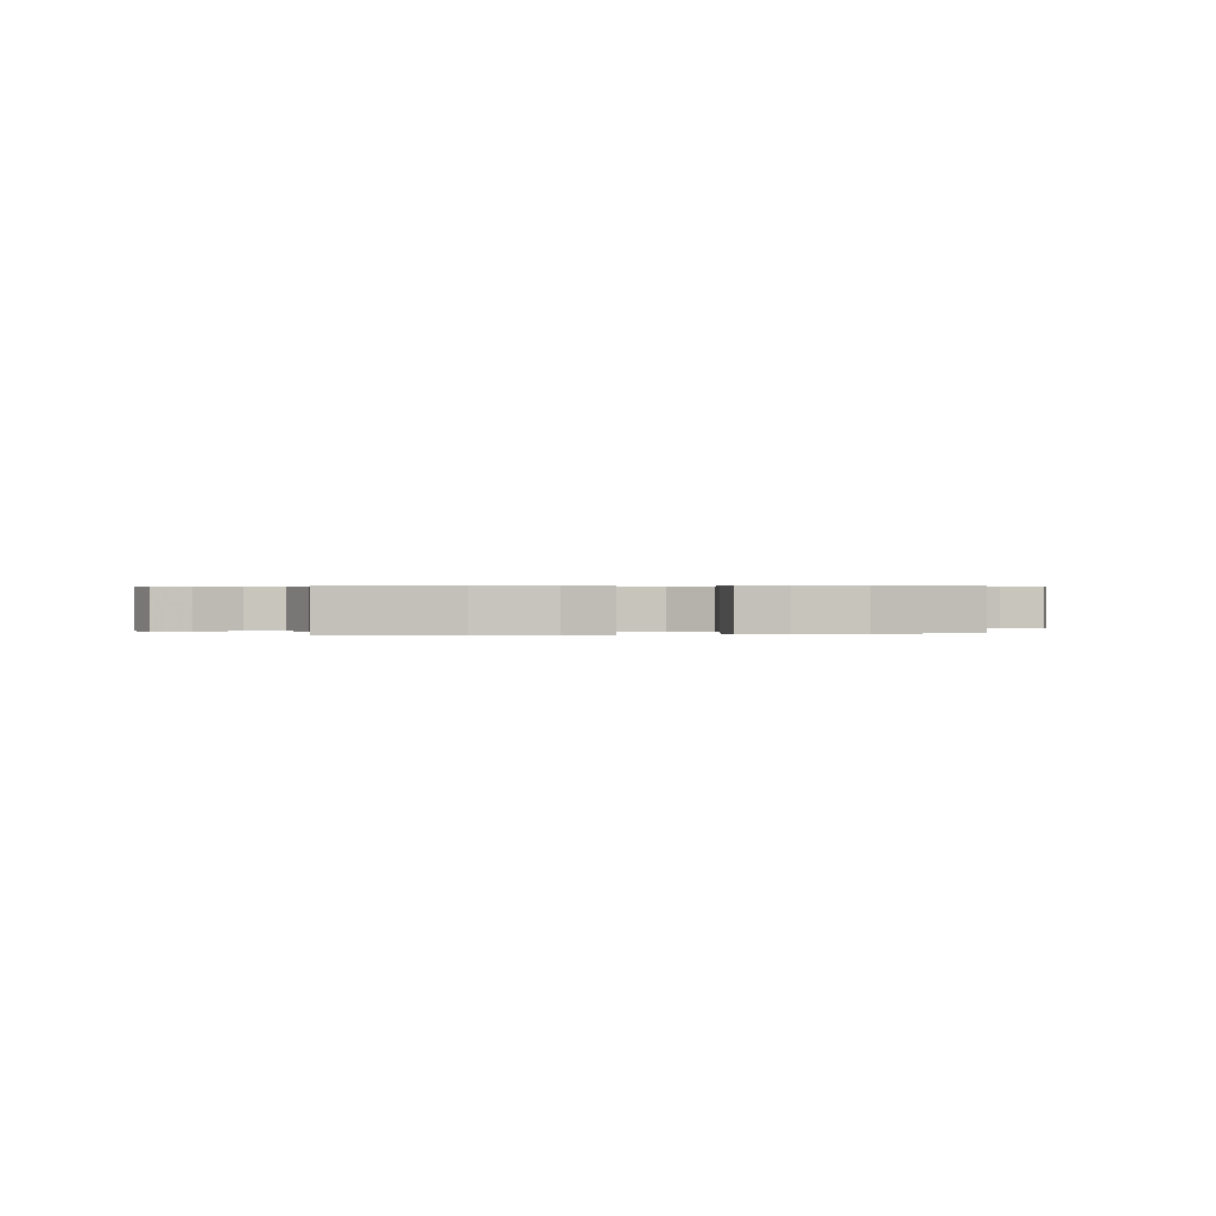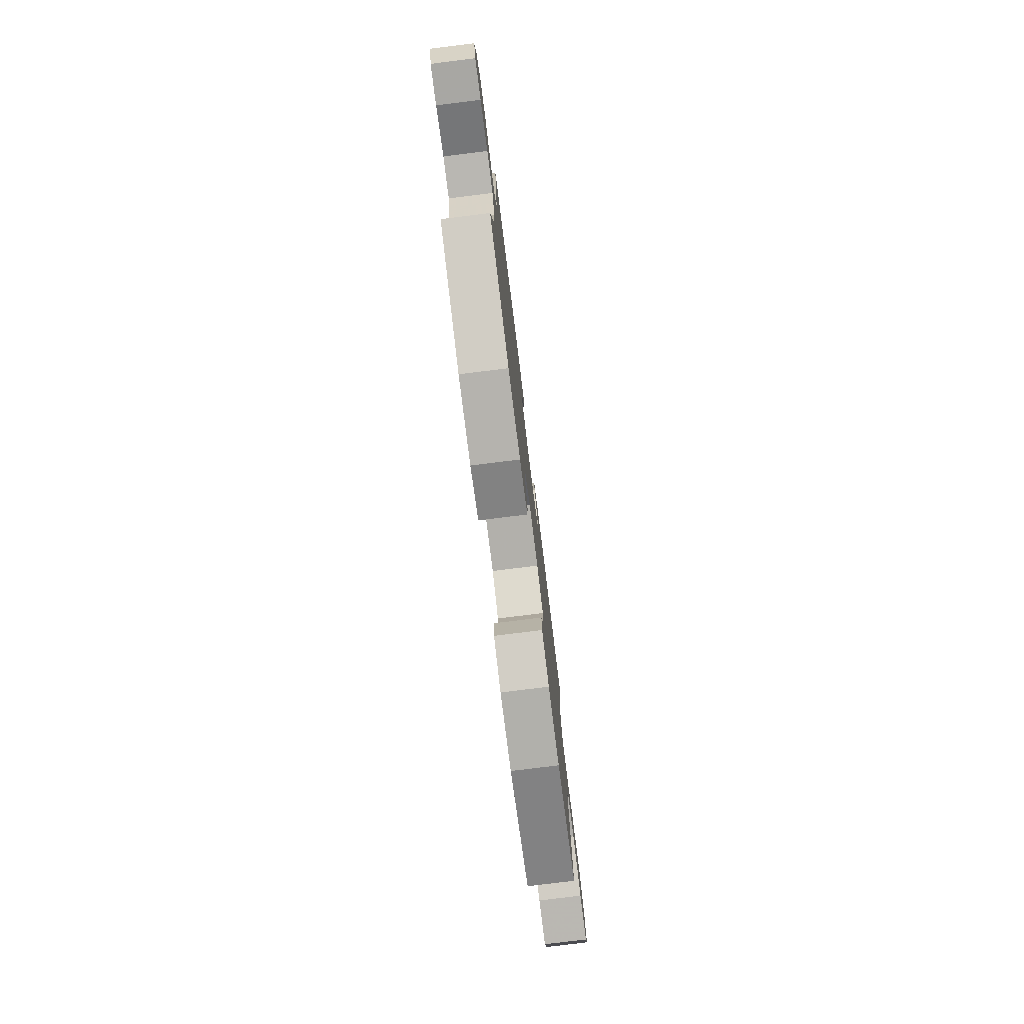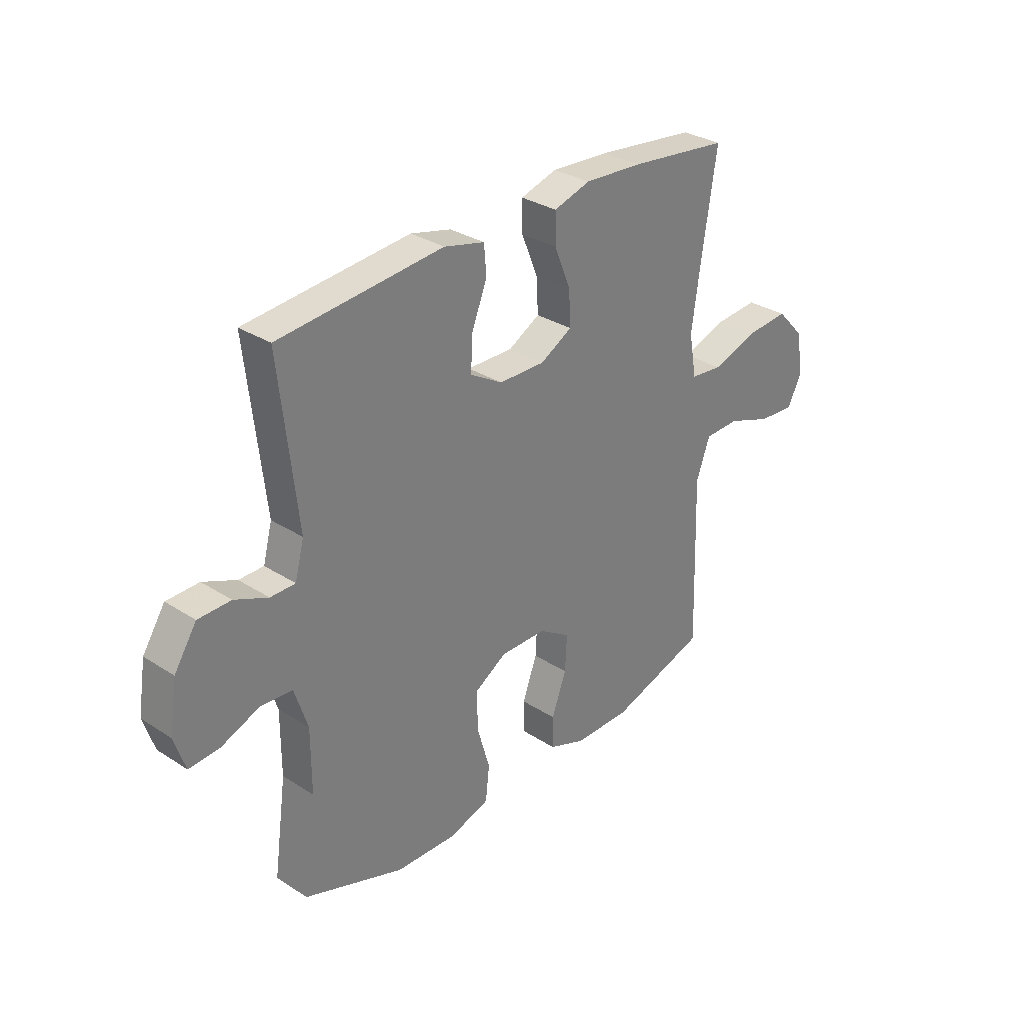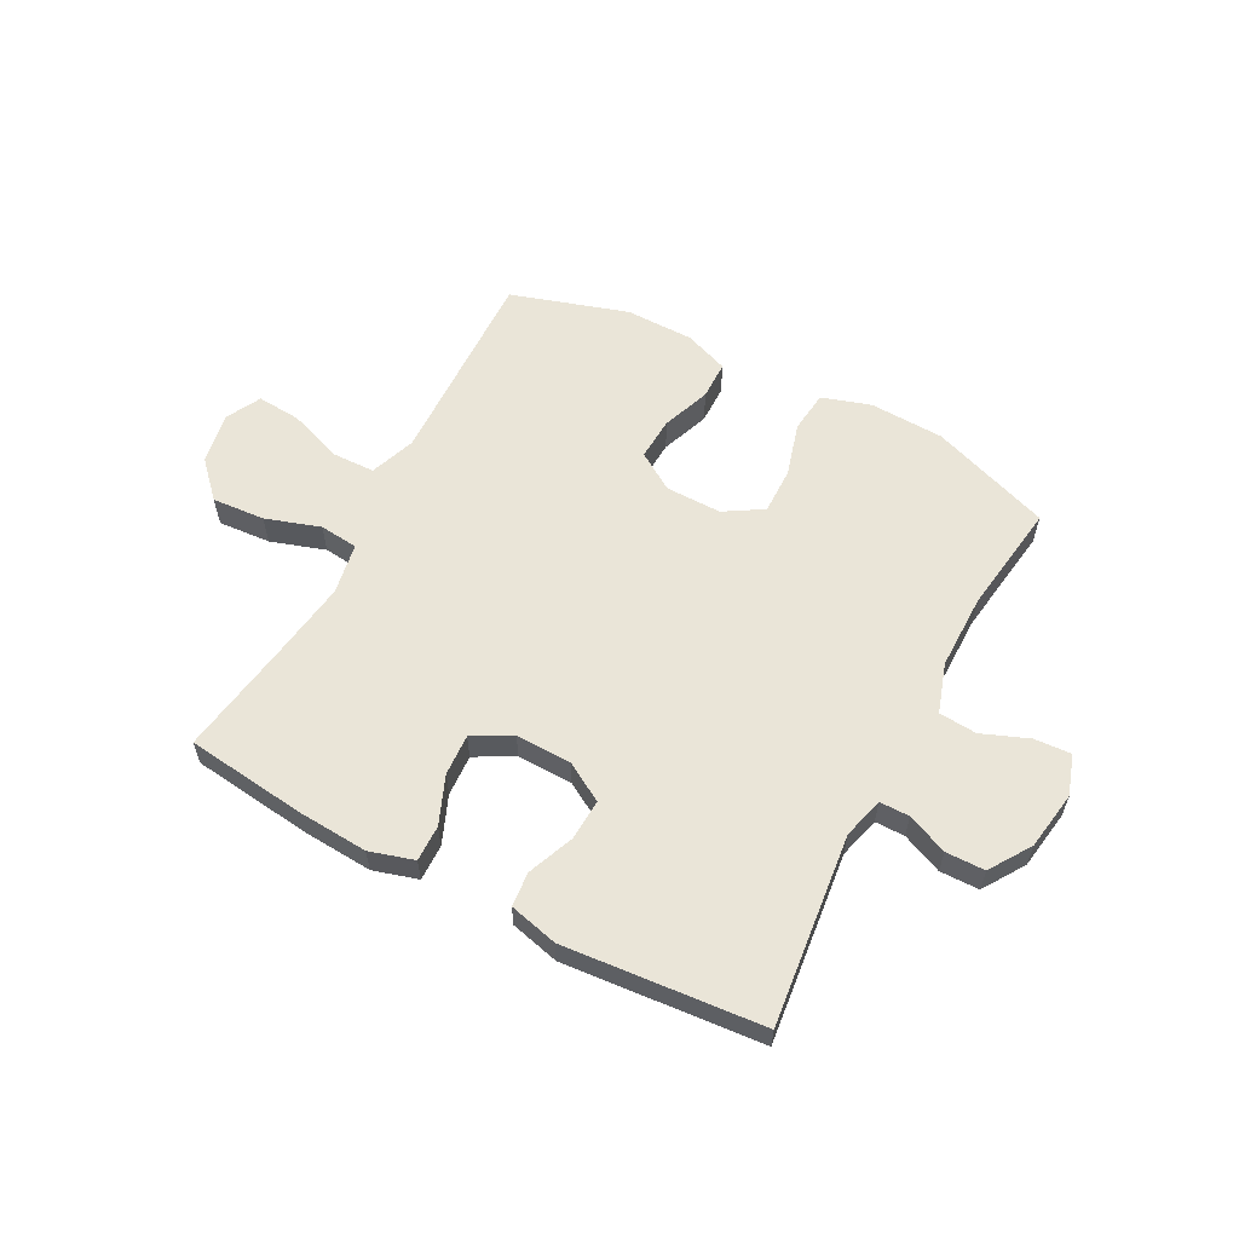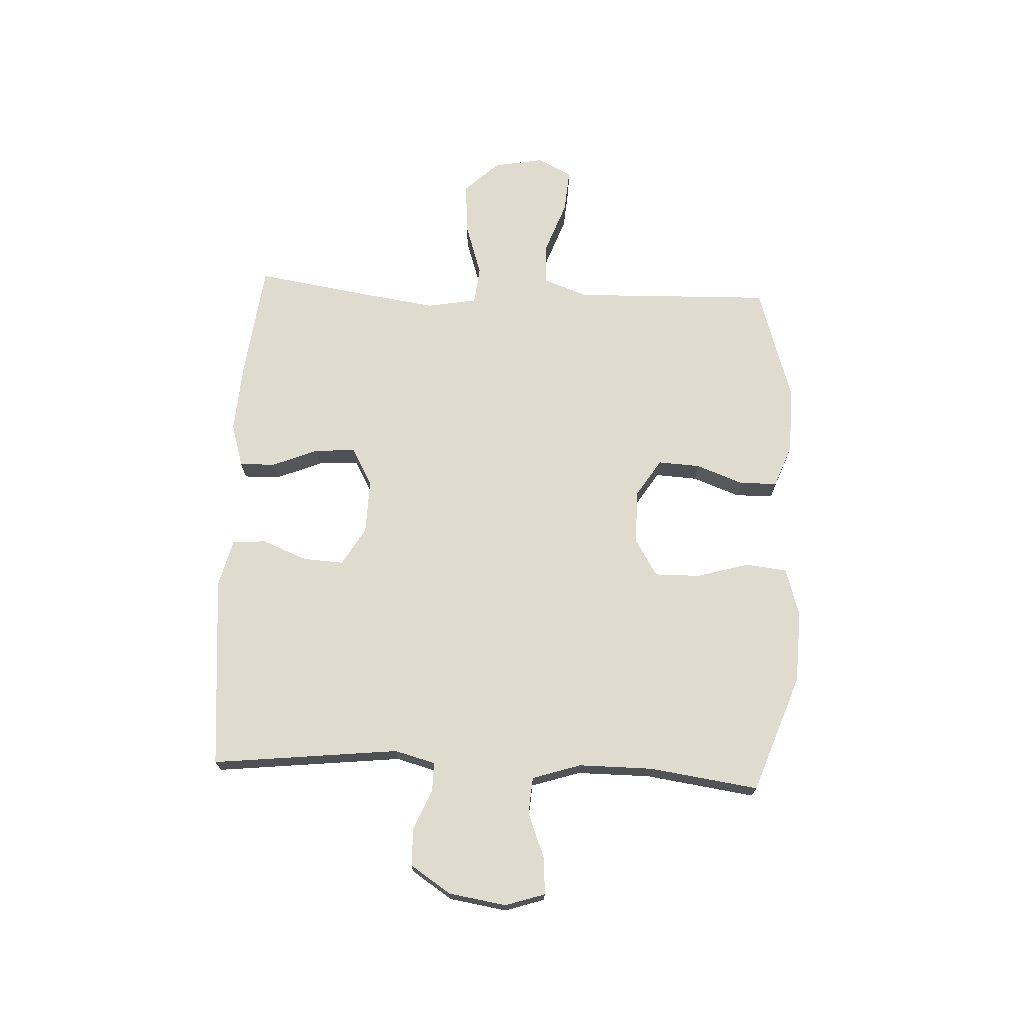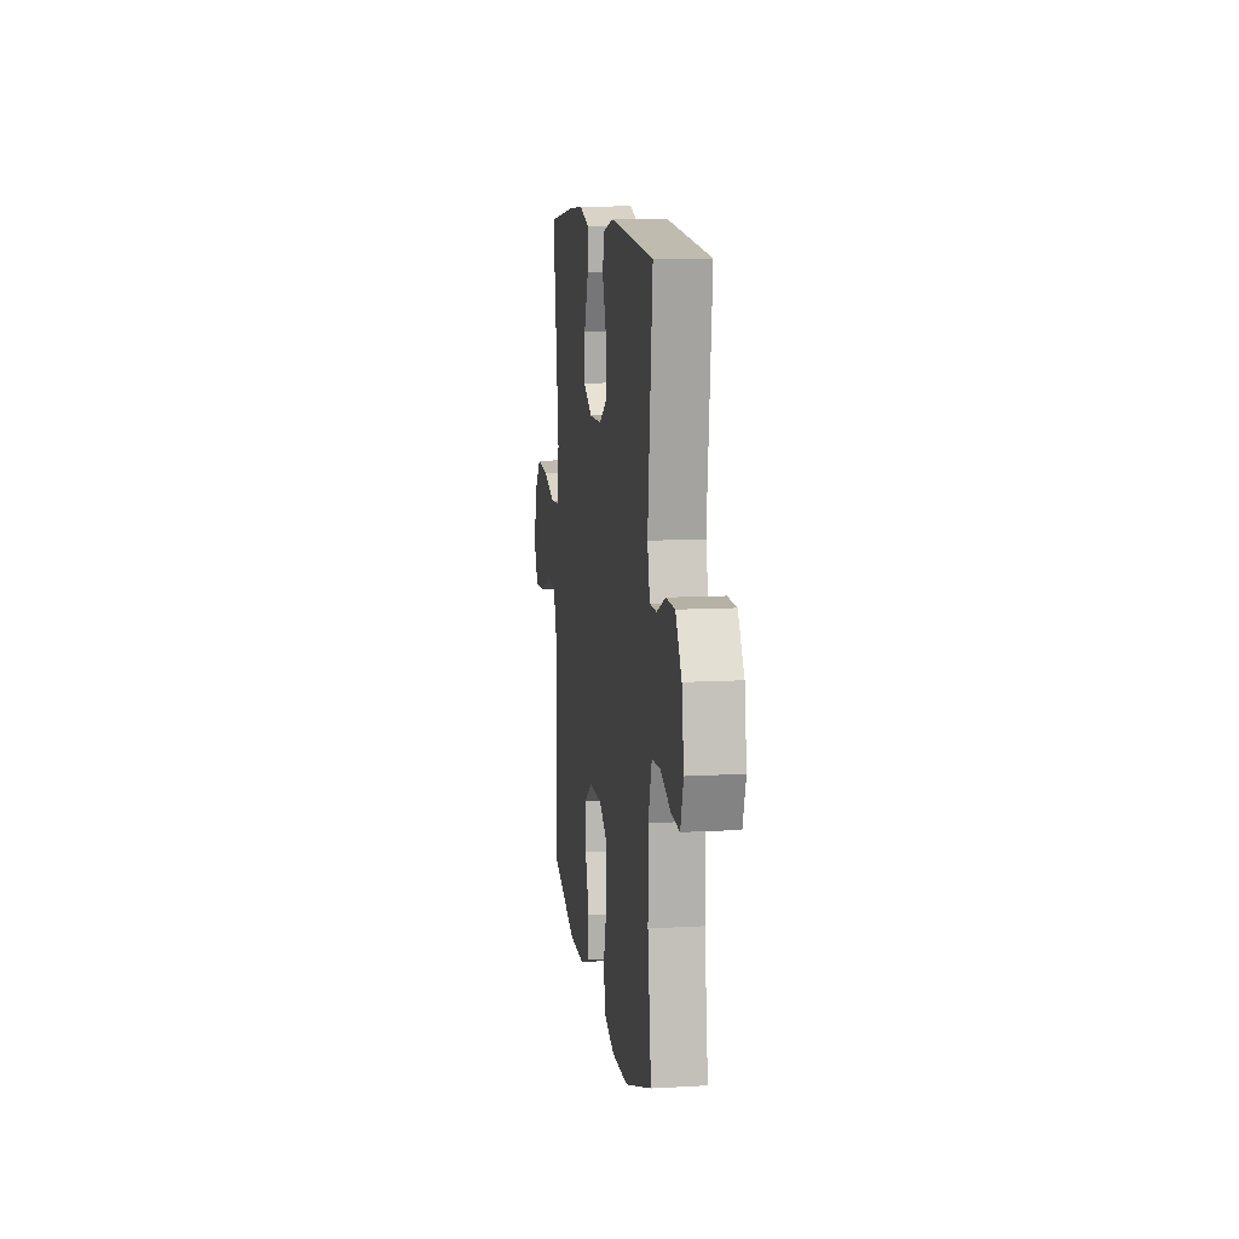
<metadata>
{"format":"obj","ext":"obj","renderer":"f3d","projection":"perspective","resolution":1024,"background":"white","views":[{"elev":0.3,"azim":167.5,"up":"+Y"},{"elev":-78.0,"azim":97.1,"up":"+Z"},{"elev":31.2,"azim":132.5,"up":"+Z"},{"elev":59.2,"azim":27.9,"up":"+Y"},{"elev":70.5,"azim":92.8,"up":"+Y"},{"elev":11.1,"azim":82.1,"up":"+Z"}]}
</metadata>
<code>
v 0.5 0.07 -0.5
v 0.29 0.07 -0.575
v 0.161 0.07 -0.58
v 0.076 0.07 -0.553
v 0.068 0.07 -0.48
v 0.095 0.07 -0.387
v 0.096 0.07 -0.306
v 0.029 0.07 -0.265
v -0.068 0.07 -0.266
v -0.134 0.07 -0.308
v -0.13 0.07 -0.383
v -0.099 0.07 -0.467
v -0.1 0.07 -0.534
v -0.177 0.07 -0.563
v -0.296 0.07 -0.564
v -0.5 0.07 -0.5
v -0.493 0.07 -0.271
v -0.489 0.07 -0.148
v -0.518 0.07 -0.068
v -0.592 0.07 -0.066
v -0.686 0.07 -0.1
v -0.763 0.07 -0.106
v -0.794 0.07 -0.046
v -0.778 0.07 0.044
v -0.72 0.07 0.105
v -0.628 0.07 0.098
v -0.533 0.07 0.067
v -0.466 0.07 0.074
v -0.45 0.07 0.163
v -0.469 0.07 0.298
v -0.5 0.07 0.5
v -0.29 0.07 0.525
v -0.168 0.07 0.533
v -0.091 0.07 0.51
v -0.092 0.07 0.447
v -0.126 0.07 0.364
v -0.13 0.07 0.292
v -0.063 0.07 0.255
v 0.034 0.07 0.257
v 0.102 0.07 0.297
v 0.098 0.07 0.369
v 0.066 0.07 0.449
v 0.071 0.07 0.509
v 0.156 0.07 0.53
v 0.5 0.07 0.5
v 0.463 0.07 0.168
v 0.482 0.07 0.096
v 0.534 0.07 0.096
v 0.604 0.07 0.126
v 0.672 0.07 0.125
v 0.719 0.07 0.053
v 0.735 0.07 -0.049
v 0.712 0.07 -0.119
v 0.648 0.07 -0.115
v 0.567 0.07 -0.083
v 0.501 0.07 -0.088
v 0.473 0.07 -0.174
v 0.473 0.07 -0.306
v 0.5 0 -0.5
v 0.29 0 -0.575
v 0.161 0 -0.58
v 0.076 0 -0.553
v 0.068 0 -0.48
v 0.095 0 -0.387
v 0.096 0 -0.306
v 0.029 0 -0.265
v -0.068 0 -0.266
v -0.134 0 -0.308
v -0.13 0 -0.383
v -0.099 0 -0.467
v -0.1 0 -0.534
v -0.177 0 -0.563
v -0.296 0 -0.564
v -0.5 0 -0.5
v -0.493 0 -0.271
v -0.489 0 -0.148
v -0.518 0 -0.068
v -0.592 0 -0.066
v -0.686 0 -0.1
v -0.763 0 -0.106
v -0.794 0 -0.046
v -0.778 0 0.044
v -0.72 0 0.105
v -0.628 0 0.098
v -0.533 0 0.067
v -0.466 0 0.074
v -0.45 0 0.163
v -0.469 0 0.298
v -0.5 0 0.5
v -0.29 0 0.525
v -0.168 0 0.533
v -0.091 0 0.51
v -0.092 0 0.447
v -0.126 0 0.364
v -0.13 0 0.292
v -0.063 0 0.255
v 0.034 0 0.257
v 0.102 0 0.297
v 0.098 0 0.369
v 0.066 0 0.449
v 0.071 0 0.509
v 0.156 0 0.53
v 0.5 0 0.5
v 0.463 0 0.168
v 0.482 0 0.096
v 0.534 0 0.096
v 0.604 0 0.126
v 0.672 0 0.125
v 0.719 0 0.053
v 0.735 0 -0.049
v 0.712 0 -0.119
v 0.648 0 -0.115
v 0.567 0 -0.083
v 0.501 0 -0.088
v 0.473 0 -0.174
v 0.473 0 -0.306
f 52 53 54 55
f 52 55 56
f 51 52 56
f 48 49 50 51
f 47 48 51 56
f 46 47 56 57
f 44 45 46
f 41 42 43 44
f 40 41 44 46
f 39 40 46 57
f 33 34 35 36
f 33 36 37
f 30 31 32 33
f 29 30 33 37
f 28 29 37 38
f 24 25 26 27
f 22 23 24 27
f 20 21 22 27
f 19 20 27 28
f 18 19 28 38
f 11 12 13 14
f 10 11 14 15
f 3 4 5 6
f 3 6 7
f 58 1 2 3
f 58 3 7
f 57 58 7 8
f 39 57 8 9
f 38 39 9 10
f 16 17 18 38
f 10 15 16 38
f 113 112 111 110
f 114 113 110
f 114 110 109
f 109 108 107 106
f 114 109 106 105
f 115 114 105 104
f 104 103 102
f 102 101 100 99
f 104 102 99 98
f 115 104 98 97
f 94 93 92 91
f 95 94 91
f 91 90 89 88
f 95 91 88 87
f 96 95 87 86
f 85 84 83 82
f 85 82 81 80
f 85 80 79 78
f 86 85 78 77
f 96 86 77 76
f 72 71 70 69
f 73 72 69 68
f 64 63 62 61
f 65 64 61
f 61 60 59 116
f 65 61 116
f 66 65 116 115
f 67 66 115 97
f 68 67 97 96
f 96 76 75 74
f 96 74 73 68
f 1 59 60 2
f 2 60 61 3
f 3 61 62 4
f 4 62 63 5
f 5 63 64 6
f 6 64 65 7
f 7 65 66 8
f 8 66 67 9
f 9 67 68 10
f 10 68 69 11
f 11 69 70 12
f 12 70 71 13
f 13 71 72 14
f 14 72 73 15
f 15 73 74 16
f 16 74 75 17
f 17 75 76 18
f 18 76 77 19
f 19 77 78 20
f 20 78 79 21
f 21 79 80 22
f 22 80 81 23
f 23 81 82 24
f 24 82 83 25
f 25 83 84 26
f 26 84 85 27
f 27 85 86 28
f 28 86 87 29
f 29 87 88 30
f 30 88 89 31
f 31 89 90 32
f 32 90 91 33
f 33 91 92 34
f 34 92 93 35
f 35 93 94 36
f 36 94 95 37
f 37 95 96 38
f 38 96 97 39
f 39 97 98 40
f 40 98 99 41
f 41 99 100 42
f 42 100 101 43
f 43 101 102 44
f 44 102 103 45
f 45 103 104 46
f 46 104 105 47
f 47 105 106 48
f 48 106 107 49
f 49 107 108 50
f 50 108 109 51
f 51 109 110 52
f 52 110 111 53
f 53 111 112 54
f 54 112 113 55
f 55 113 114 56
f 56 114 115 57
f 57 115 116 58
f 58 116 59 1

</code>
